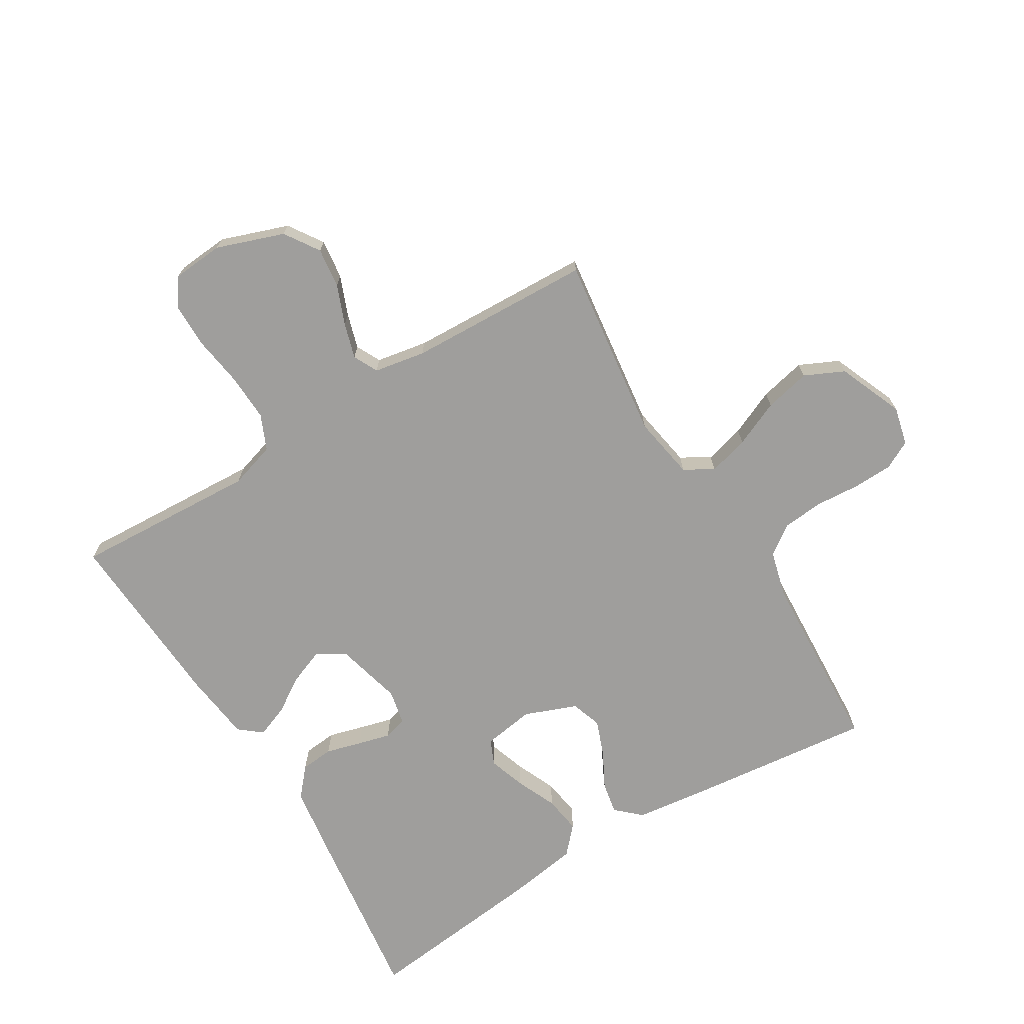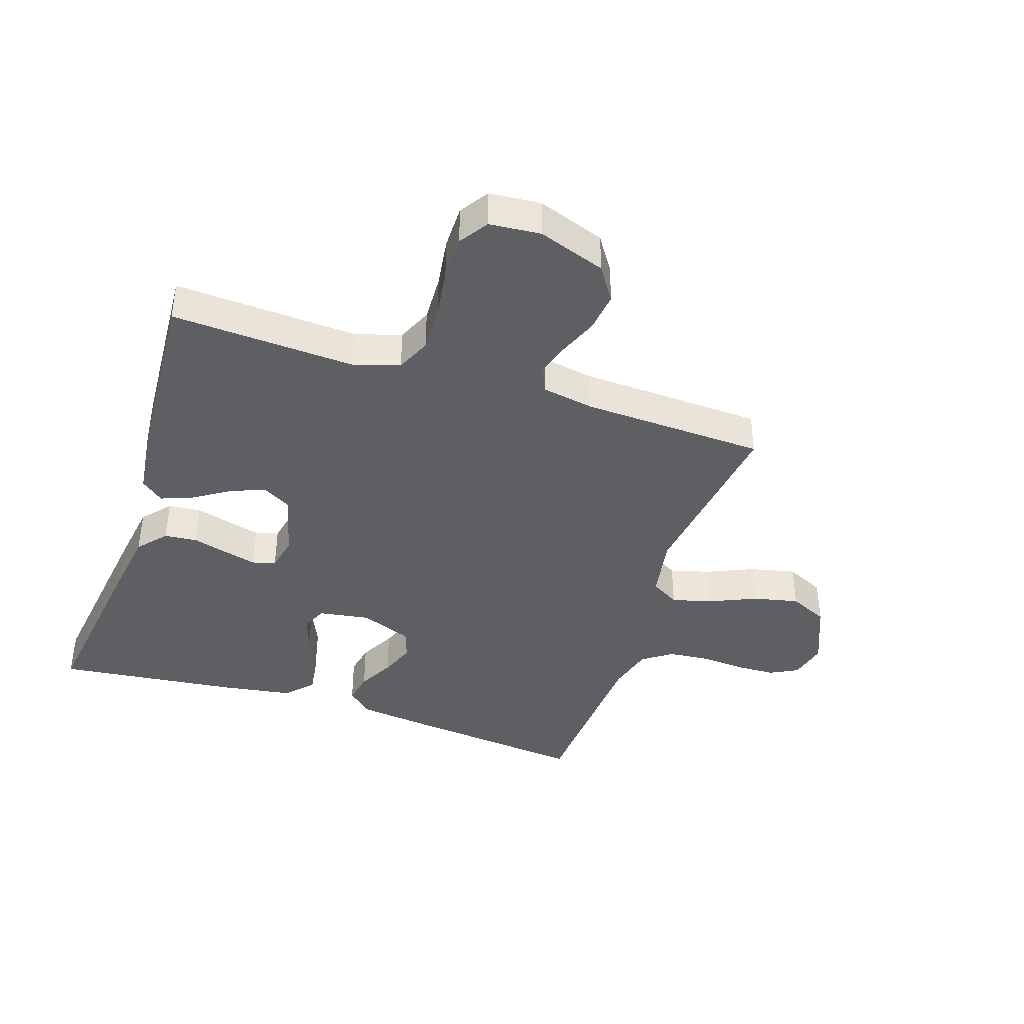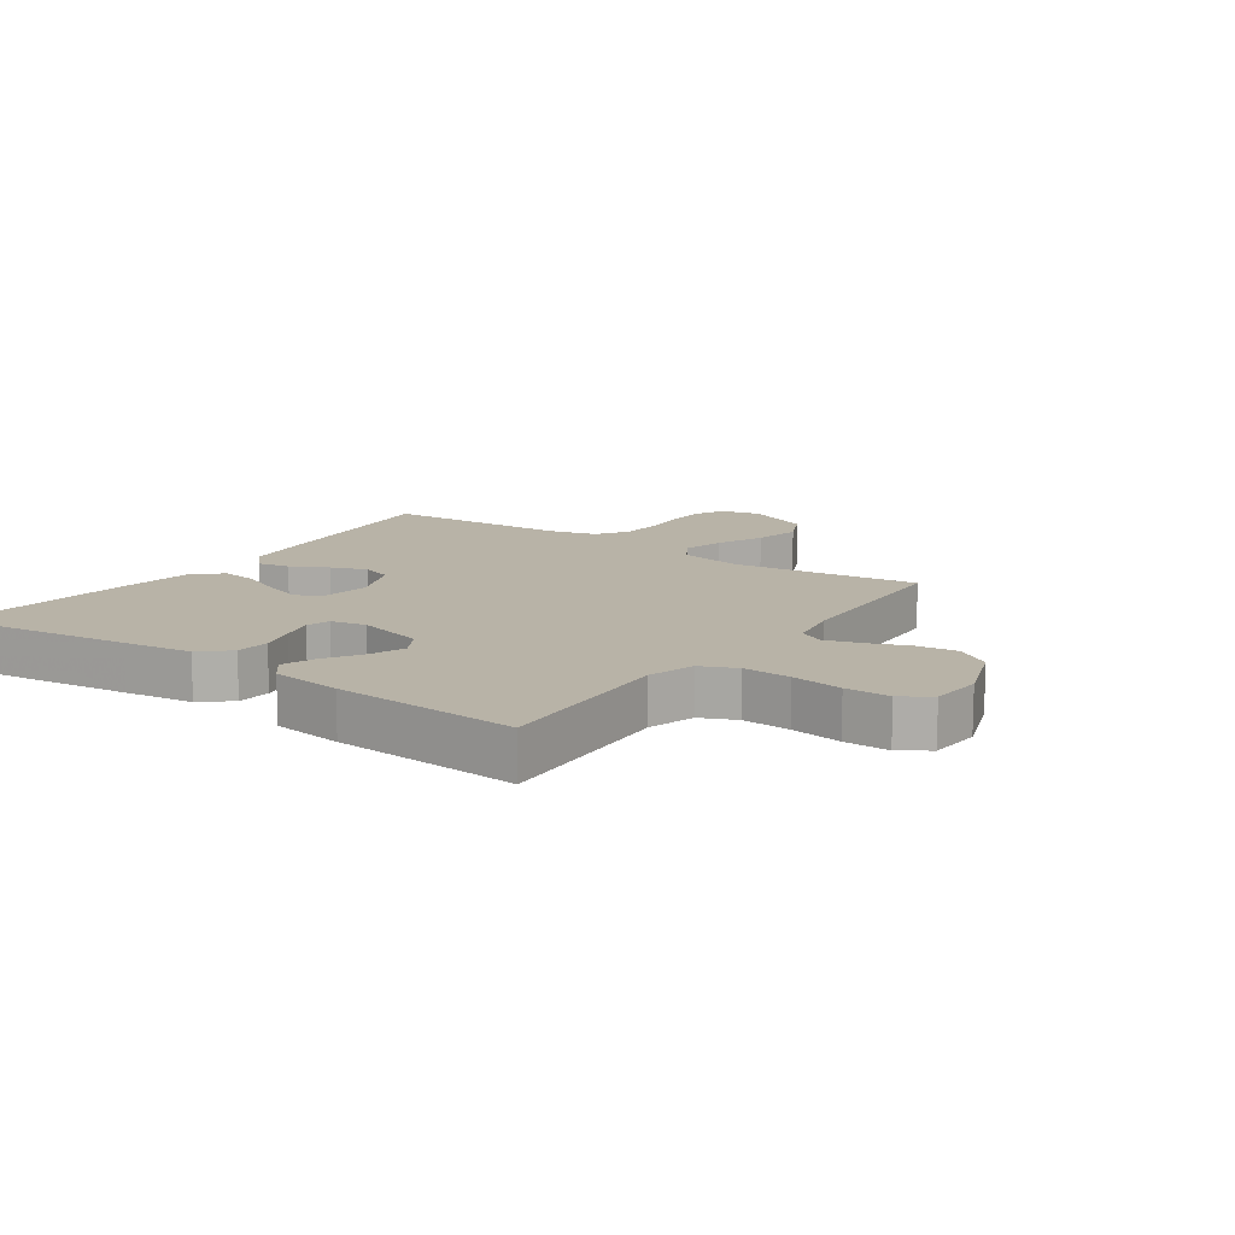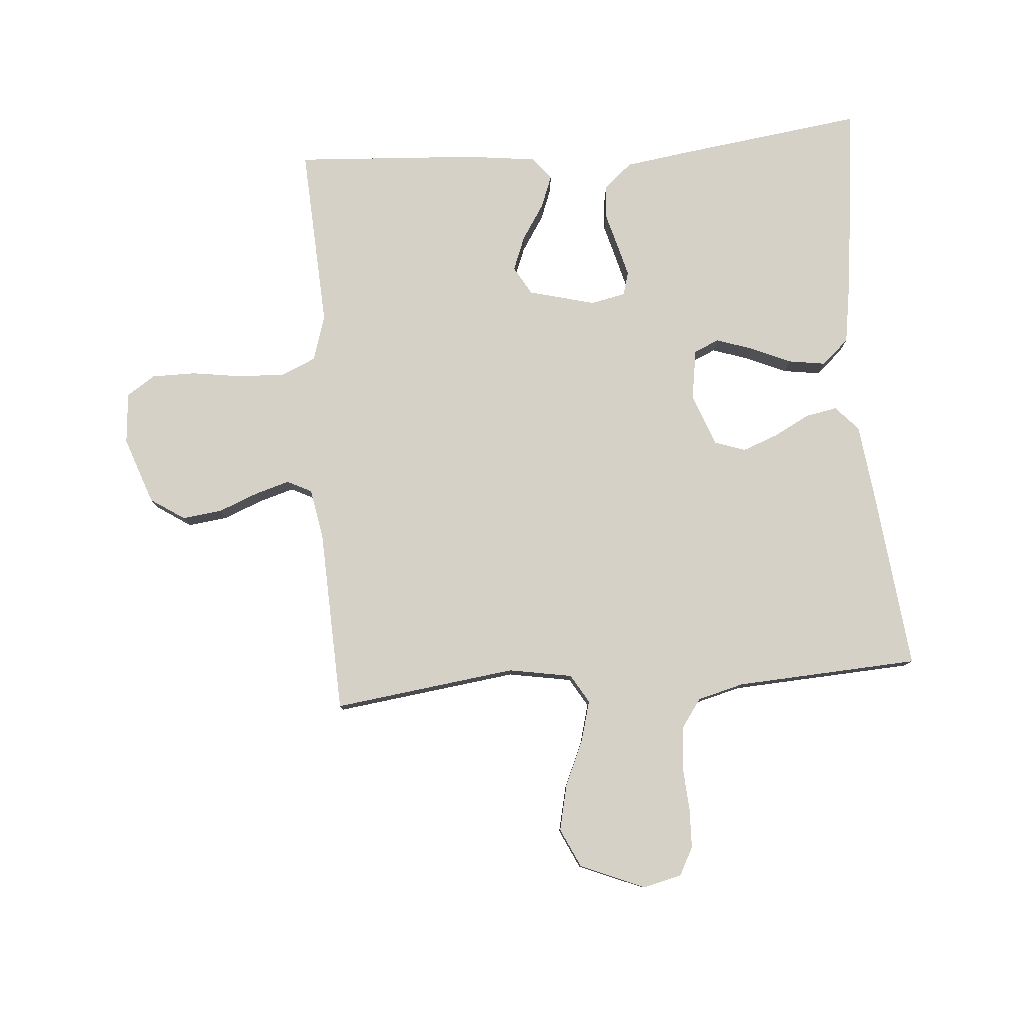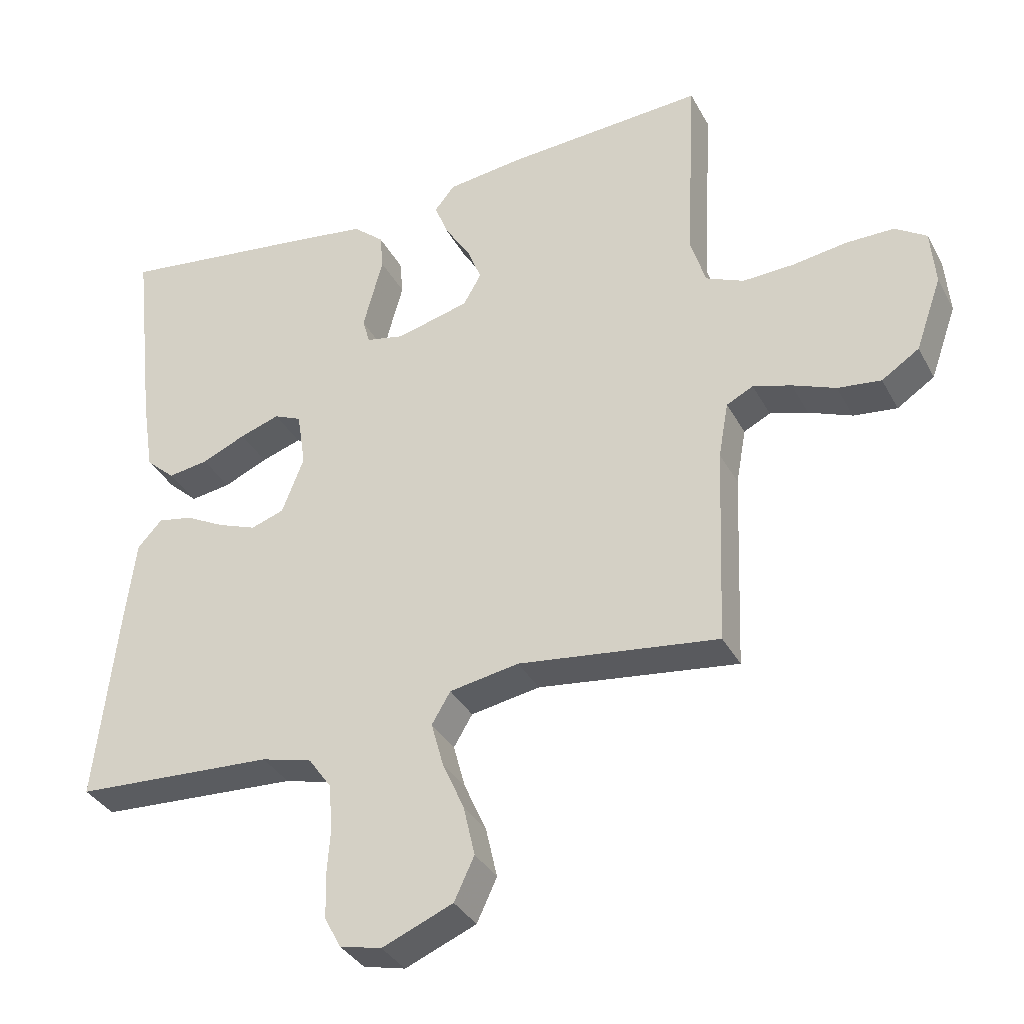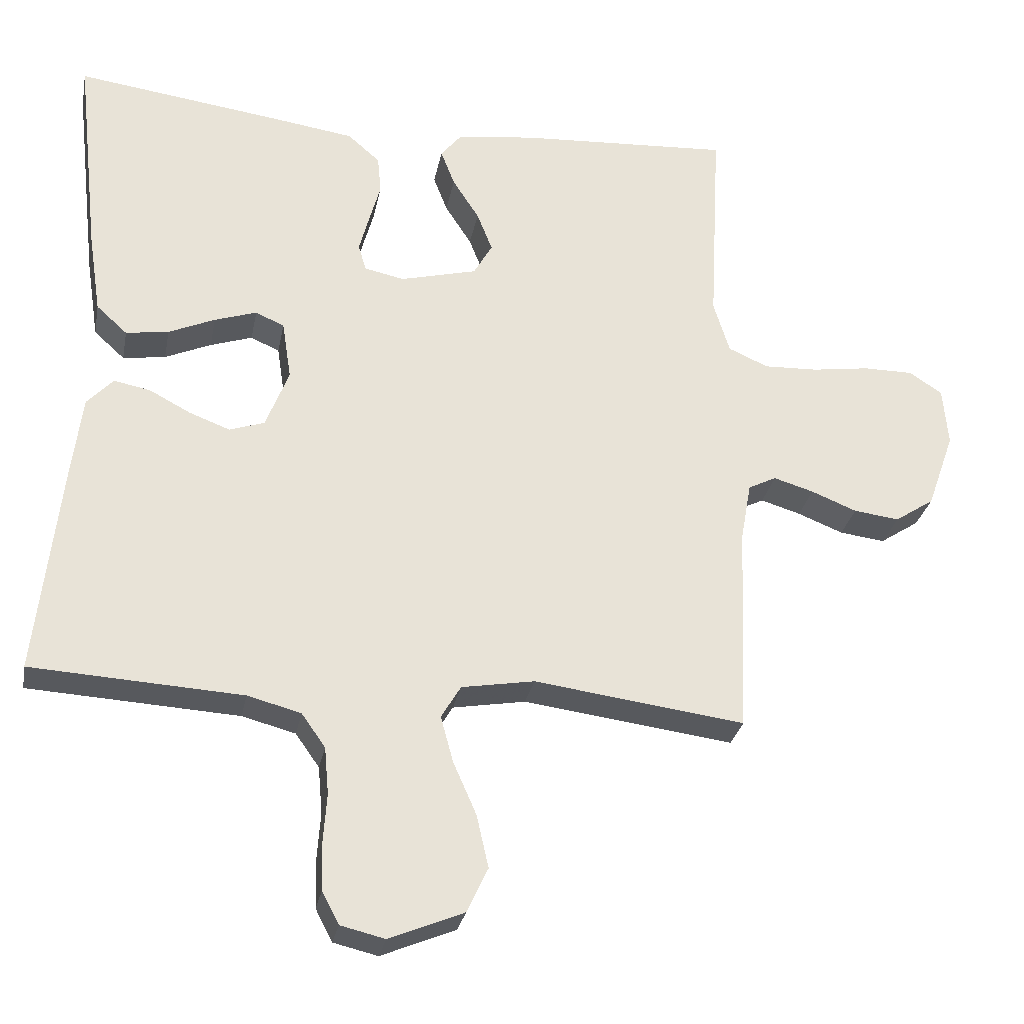
<metadata>
{"format":"obj","ext":"obj","renderer":"f3d","projection":"perspective","resolution":1024,"background":"white","views":[{"elev":-70.9,"azim":121.3,"up":"+Y"},{"elev":-40.2,"azim":71.7,"up":"+Y"},{"elev":12.9,"azim":34.9,"up":"+Y"},{"elev":79.6,"azim":175.5,"up":"+Y"},{"elev":-35.0,"azim":25.0,"up":"+Z"},{"elev":-28.7,"azim":-10.8,"up":"+Z"}]}
</metadata>
<code>
v 0.5 0.07 0.5
v 0.484 0.07 0.2
v 0.507 0.07 0.125
v 0.564 0.07 0.1
v 0.641 0.07 0.103
v 0.723 0.07 0.115
v 0.795 0.07 0.115
v 0.842 0.07 0.084
v 0.849 0.07 0
v 0.81 0.07 -0.11
v 0.754 0.07 -0.147
v 0.689 0.07 -0.139
v 0.624 0.07 -0.113
v 0.567 0.07 -0.096
v 0.527 0.07 -0.116
v 0.512 0.07 -0.2
v 0.5 0.07 -0.5
v 0.2 0.07 -0.461
v 0.096 0.07 -0.479
v 0.068 0.07 -0.526
v 0.086 0.07 -0.592
v 0.119 0.07 -0.667
v 0.136 0.07 -0.742
v 0.106 0.07 -0.806
v 0 0.07 -0.85
v -0.063 0.07 -0.835
v -0.087 0.07 -0.789
v -0.089 0.07 -0.724
v -0.084 0.07 -0.652
v -0.09 0.07 -0.585
v -0.124 0.07 -0.537
v -0.2 0.07 -0.517
v -0.5 0.07 -0.5
v -0.467 0.07 -0.2
v -0.452 0.07 -0.079
v -0.415 0.07 -0.039
v -0.363 0.07 -0.049
v -0.304 0.07 -0.08
v -0.246 0.07 -0.102
v -0.196 0.07 -0.085
v -0.163 0.07 0
v -0.176 0.07 0.084
v -0.217 0.07 0.102
v -0.277 0.07 0.082
v -0.343 0.07 0.053
v -0.404 0.07 0.044
v -0.448 0.07 0.084
v -0.466 0.07 0.2
v -0.5 0.07 0.5
v -0.2 0.07 0.46
v -0.089 0.07 0.444
v -0.043 0.07 0.404
v -0.038 0.07 0.35
v -0.054 0.07 0.292
v -0.068 0.07 0.239
v -0.057 0.07 0.201
v 0 0.07 0.189
v 0.109 0.07 0.217
v 0.136 0.07 0.264
v 0.114 0.07 0.32
v 0.076 0.07 0.379
v 0.056 0.07 0.431
v 0.086 0.07 0.468
v 0.2 0.07 0.482
v 0.5 0 0.5
v 0.484 0 0.2
v 0.507 0 0.125
v 0.564 0 0.1
v 0.641 0 0.103
v 0.723 0 0.115
v 0.795 0 0.115
v 0.842 0 0.084
v 0.849 0 0
v 0.81 0 -0.11
v 0.754 0 -0.147
v 0.689 0 -0.139
v 0.624 0 -0.113
v 0.567 0 -0.096
v 0.527 0 -0.116
v 0.512 0 -0.2
v 0.5 0 -0.5
v 0.2 0 -0.461
v 0.096 0 -0.479
v 0.068 0 -0.526
v 0.086 0 -0.592
v 0.119 0 -0.667
v 0.136 0 -0.742
v 0.106 0 -0.806
v 0 0 -0.85
v -0.063 0 -0.835
v -0.087 0 -0.789
v -0.089 0 -0.724
v -0.084 0 -0.652
v -0.09 0 -0.585
v -0.124 0 -0.537
v -0.2 0 -0.517
v -0.5 0 -0.5
v -0.467 0 -0.2
v -0.452 0 -0.079
v -0.415 0 -0.039
v -0.363 0 -0.049
v -0.304 0 -0.08
v -0.246 0 -0.102
v -0.196 0 -0.085
v -0.163 0 0
v -0.176 0 0.084
v -0.217 0 0.102
v -0.277 0 0.082
v -0.343 0 0.053
v -0.404 0 0.044
v -0.448 0 0.084
v -0.466 0 0.2
v -0.5 0 0.5
v -0.2 0 0.46
v -0.089 0 0.444
v -0.043 0 0.404
v -0.038 0 0.35
v -0.054 0 0.292
v -0.068 0 0.239
v -0.057 0 0.201
v 0 0 0.189
v 0.109 0 0.217
v 0.136 0 0.264
v 0.114 0 0.32
v 0.076 0 0.379
v 0.056 0 0.431
v 0.086 0 0.468
v 0.2 0 0.482
f 63 64 1 2
f 60 61 62 63
f 59 60 63 2
f 58 59 2 3
f 57 58 3 4
f 51 52 53 54
f 51 54 55
f 50 51 55
f 49 50 55 56
f 47 48 49 56
f 44 45 46 47
f 43 44 47 56
f 35 36 37 38
f 35 38 39
f 32 33 34 35
f 31 32 35 39
f 30 31 39 40
f 26 27 28 29
f 26 29 30
f 25 26 30
f 21 22 23 24
f 20 21 24 25
f 16 17 18
f 15 16 18 19
f 10 11 12 13
f 10 13 14
f 9 10 14
f 8 9 14
f 5 6 7 8
f 4 5 8 14
f 57 4 14 15
f 42 43 56 57
f 41 42 57 15
f 20 25 30 40
f 19 20 40 41
f 15 19 41
f 66 65 128 127
f 127 126 125 124
f 66 127 124 123
f 67 66 123 122
f 68 67 122 121
f 118 117 116 115
f 119 118 115
f 119 115 114
f 120 119 114 113
f 120 113 112 111
f 111 110 109 108
f 120 111 108 107
f 102 101 100 99
f 103 102 99
f 99 98 97 96
f 103 99 96 95
f 104 103 95 94
f 93 92 91 90
f 94 93 90
f 94 90 89
f 88 87 86 85
f 89 88 85 84
f 82 81 80
f 83 82 80 79
f 77 76 75 74
f 78 77 74
f 78 74 73
f 78 73 72
f 72 71 70 69
f 78 72 69 68
f 79 78 68 121
f 121 120 107 106
f 79 121 106 105
f 104 94 89 84
f 105 104 84 83
f 105 83 79
f 1 65 66 2
f 2 66 67 3
f 3 67 68 4
f 4 68 69 5
f 5 69 70 6
f 6 70 71 7
f 7 71 72 8
f 8 72 73 9
f 9 73 74 10
f 10 74 75 11
f 11 75 76 12
f 12 76 77 13
f 13 77 78 14
f 14 78 79 15
f 15 79 80 16
f 16 80 81 17
f 17 81 82 18
f 18 82 83 19
f 19 83 84 20
f 20 84 85 21
f 21 85 86 22
f 22 86 87 23
f 23 87 88 24
f 24 88 89 25
f 25 89 90 26
f 26 90 91 27
f 27 91 92 28
f 28 92 93 29
f 29 93 94 30
f 30 94 95 31
f 31 95 96 32
f 32 96 97 33
f 33 97 98 34
f 34 98 99 35
f 35 99 100 36
f 36 100 101 37
f 37 101 102 38
f 38 102 103 39
f 39 103 104 40
f 40 104 105 41
f 41 105 106 42
f 42 106 107 43
f 43 107 108 44
f 44 108 109 45
f 45 109 110 46
f 46 110 111 47
f 47 111 112 48
f 48 112 113 49
f 49 113 114 50
f 50 114 115 51
f 51 115 116 52
f 52 116 117 53
f 53 117 118 54
f 54 118 119 55
f 55 119 120 56
f 56 120 121 57
f 57 121 122 58
f 58 122 123 59
f 59 123 124 60
f 60 124 125 61
f 61 125 126 62
f 62 126 127 63
f 63 127 128 64
f 64 128 65 1

</code>
